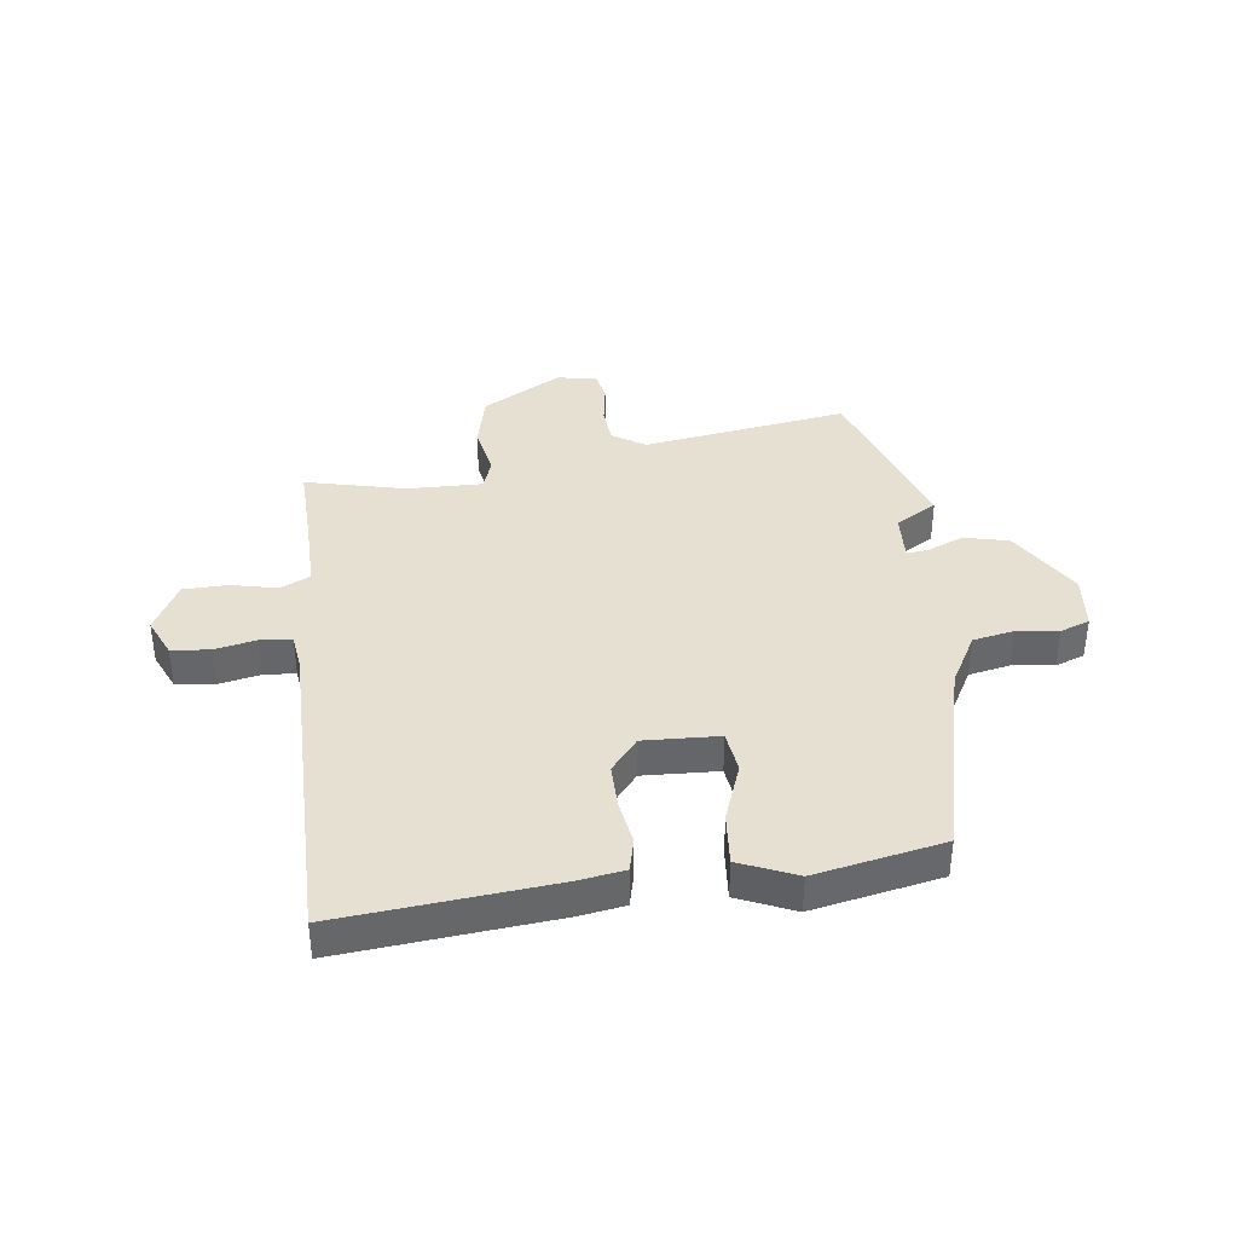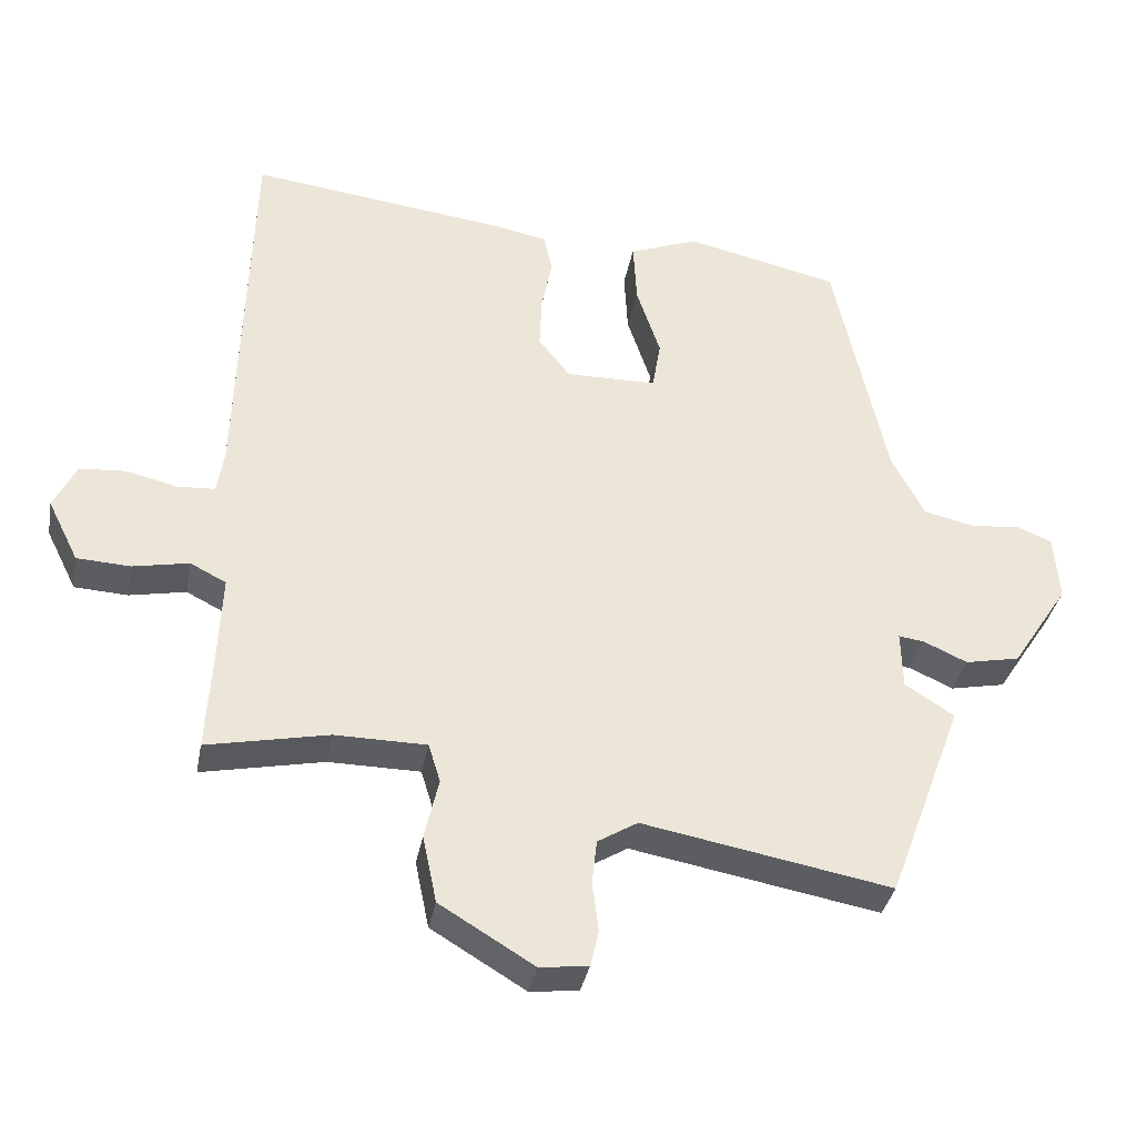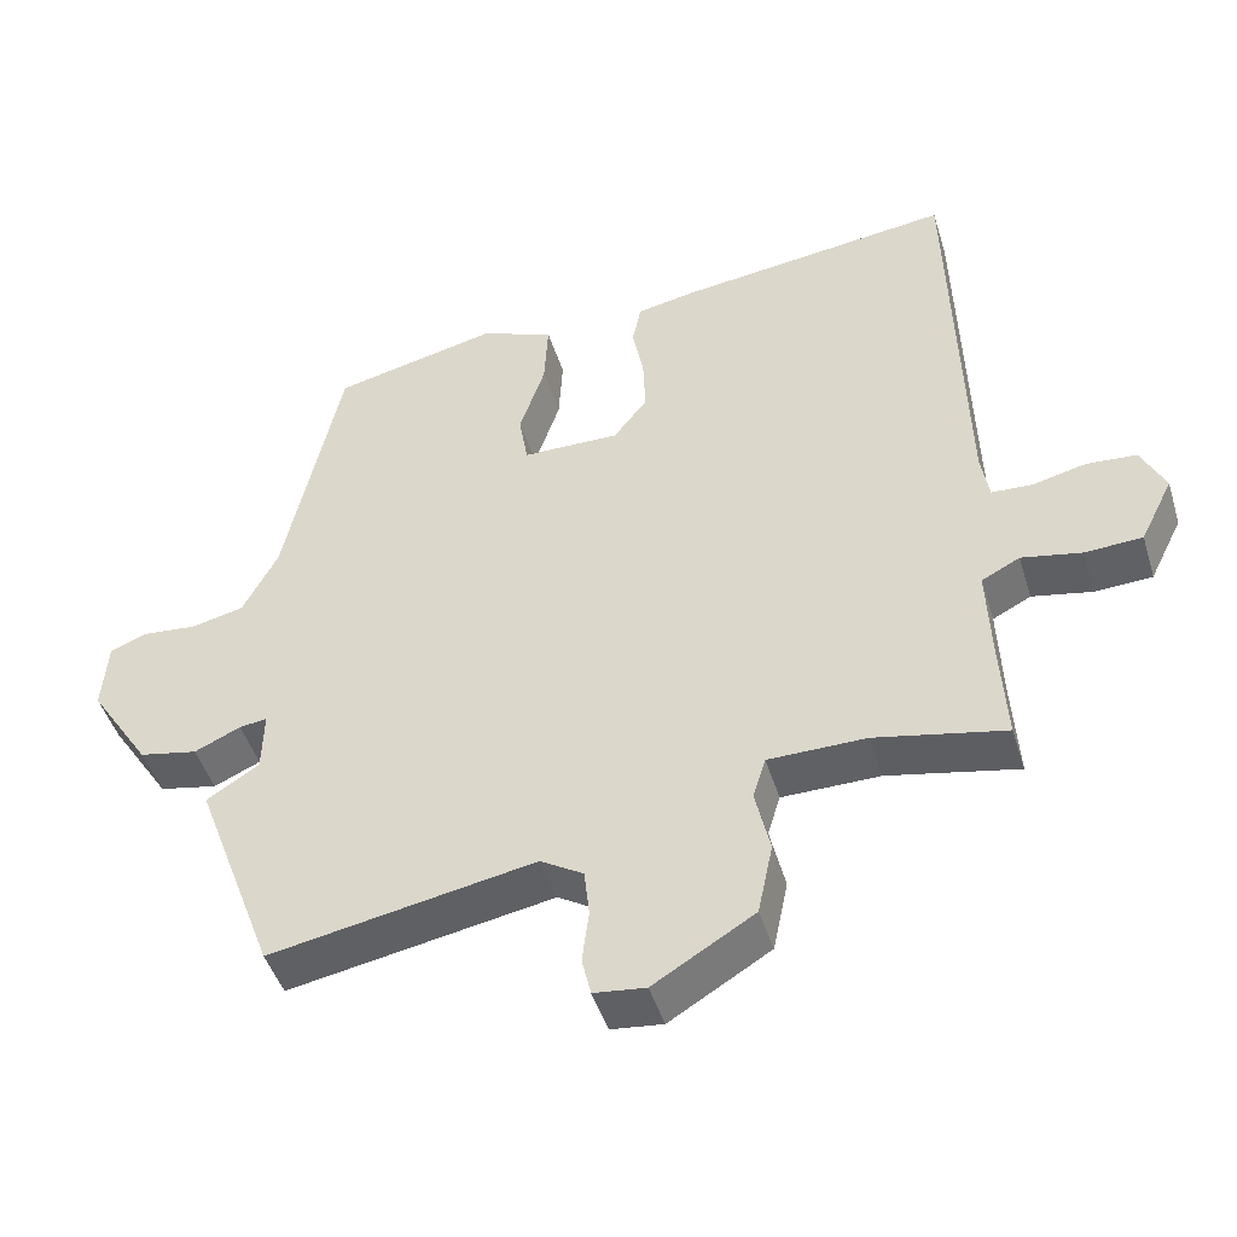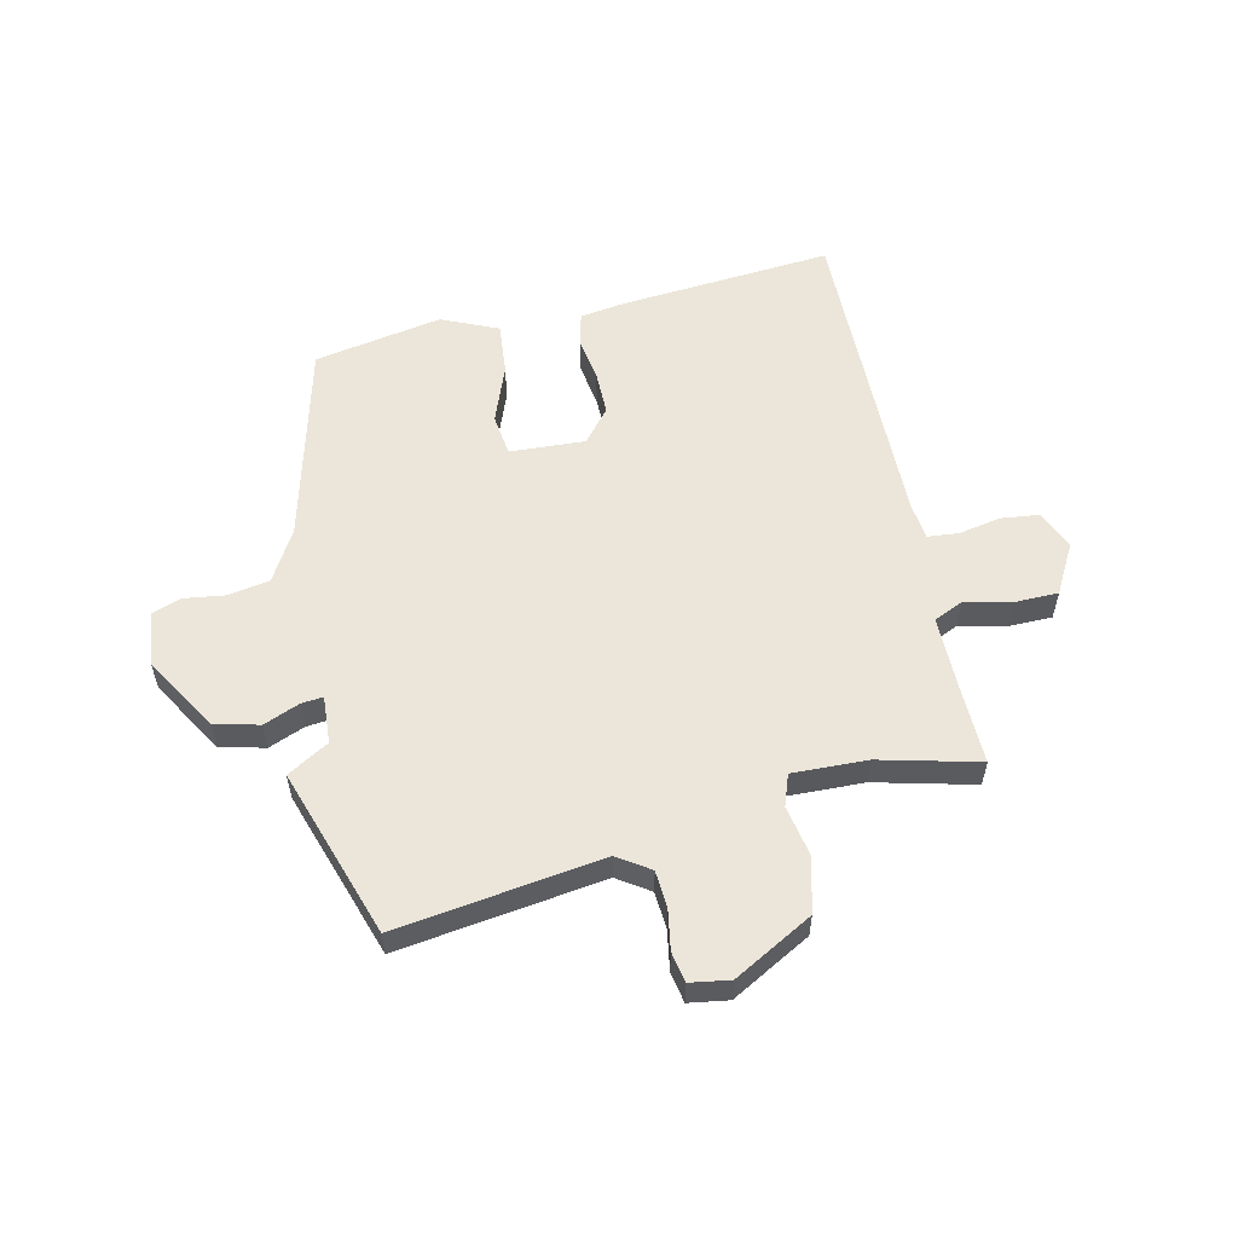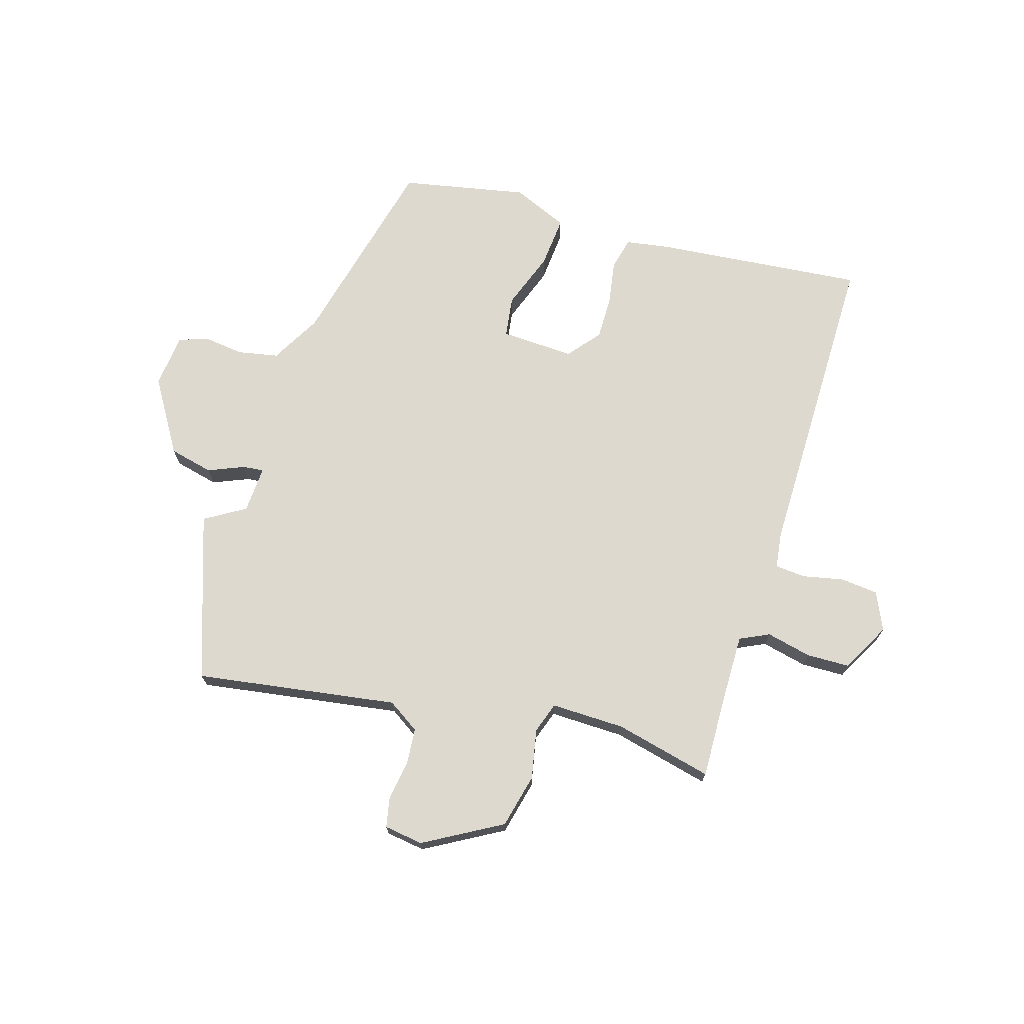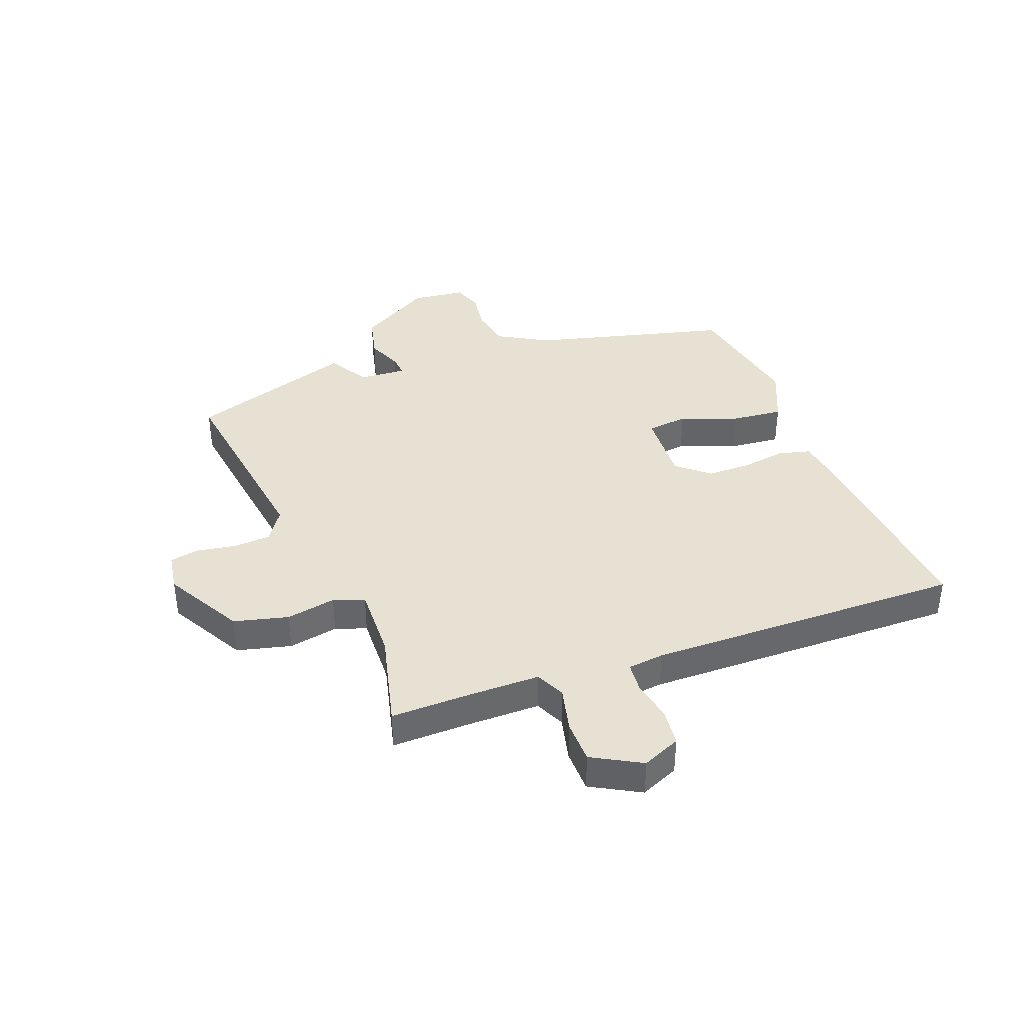
<metadata>
{"format":"obj","ext":"obj","renderer":"f3d","projection":"perspective","resolution":1024,"background":"white","views":[{"elev":38.4,"azim":-5.6,"up":"+Y"},{"elev":-35.9,"azim":-10.6,"up":"+Z"},{"elev":-46.4,"azim":-163.1,"up":"+Z"},{"elev":56.6,"azim":169.6,"up":"+Y"},{"elev":71.4,"azim":-161.6,"up":"+Y"},{"elev":38.7,"azim":-108.4,"up":"+Y"}]}
</metadata>
<code>
v -0.475 0.07 0.551
v -0.109 0.07 0.506
v -0.03 0.07 0.491
v -0.018 0.07 0.434
v -0.033 0.07 0.357
v -0.036 0.07 0.28
v 0.009 0.07 0.222
v 0.139 0.07 0.224
v 0.151 0.07 0.296
v 0.117 0.07 0.398
v 0.112 0.07 0.489
v 0.211 0.07 0.528
v 0.431 0.07 0.478
v 0.506 0.07 0.127
v 0.553 0.07 0.037
v 0.624 0.07 0.021
v 0.696 0.07 0.028
v 0.746 0.07 0.008
v 0.753 0.07 -0.087
v 0.671 0.07 -0.213
v 0.593 0.07 -0.229
v 0.531 0.07 -0.201
v 0.494 0.07 -0.196
v 0.496 0.07 -0.279
v 0.566 0.07 -0.324
v 0.458 0.07 -0.613
v 0.104 0.07 -0.549
v 0.047 0.07 -0.584
v 0.04 0.07 -0.648
v 0.049 0.07 -0.718
v 0.037 0.07 -0.77
v -0.032 0.07 -0.778
v -0.166 0.07 -0.697
v -0.186 0.07 -0.601
v -0.166 0.07 -0.514
v -0.183 0.07 -0.459
v -0.313 0.07 -0.458
v -0.486 0.07 -0.494
v -0.478 0.07 -0.356
v -0.473 0.07 -0.228
v -0.524 0.07 -0.202
v -0.604 0.07 -0.218
v -0.68 0.07 -0.214
v -0.724 0.07 -0.126
v -0.692 0.07 -0.06
v -0.626 0.07 -0.055
v -0.554 0.07 -0.072
v -0.5 0.07 -0.069
v -0.49 0.07 -0.006
v -0.475 0 0.551
v -0.109 0 0.506
v -0.03 0 0.491
v -0.018 0 0.434
v -0.033 0 0.357
v -0.036 0 0.28
v 0.009 0 0.222
v 0.139 0 0.224
v 0.151 0 0.296
v 0.117 0 0.398
v 0.112 0 0.489
v 0.211 0 0.528
v 0.431 0 0.478
v 0.506 0 0.127
v 0.553 0 0.037
v 0.624 0 0.021
v 0.696 0 0.028
v 0.746 0 0.008
v 0.753 0 -0.087
v 0.671 0 -0.213
v 0.593 0 -0.229
v 0.531 0 -0.201
v 0.494 0 -0.196
v 0.496 0 -0.279
v 0.566 0 -0.324
v 0.458 0 -0.613
v 0.104 0 -0.549
v 0.047 0 -0.584
v 0.04 0 -0.648
v 0.049 0 -0.718
v 0.037 0 -0.77
v -0.032 0 -0.778
v -0.166 0 -0.697
v -0.186 0 -0.601
v -0.166 0 -0.514
v -0.183 0 -0.459
v -0.313 0 -0.458
v -0.486 0 -0.494
v -0.478 0 -0.356
v -0.473 0 -0.228
v -0.524 0 -0.202
v -0.604 0 -0.218
v -0.68 0 -0.214
v -0.724 0 -0.126
v -0.692 0 -0.06
v -0.626 0 -0.055
v -0.554 0 -0.072
v -0.5 0 -0.069
v -0.49 0 -0.006
f 44 45 46 47
f 44 47 48
f 41 42 43 44
f 41 44 48
f 40 41 48
f 37 38 39
f 36 37 39 40
f 32 33 34 35
f 32 35 36
f 29 30 31 32
f 28 29 32 36
f 27 28 36 40
f 24 25 26 27
f 23 24 27 40
f 19 20 21 22
f 19 22 23
f 16 17 18 19
f 15 16 19 23
f 14 15 23 40
f 9 10 11 12
f 8 9 12 13
f 2 3 4 5
f 49 1 2 5
f 49 5 6
f 48 49 6 7
f 40 48 7 8
f 14 40 8
f 8 13 14
f 96 95 94 93
f 97 96 93
f 93 92 91 90
f 97 93 90
f 97 90 89
f 88 87 86
f 89 88 86 85
f 84 83 82 81
f 85 84 81
f 81 80 79 78
f 85 81 78 77
f 89 85 77 76
f 76 75 74 73
f 89 76 73 72
f 71 70 69 68
f 72 71 68
f 68 67 66 65
f 72 68 65 64
f 89 72 64 63
f 61 60 59 58
f 62 61 58 57
f 54 53 52 51
f 54 51 50 98
f 55 54 98
f 56 55 98 97
f 57 56 97 89
f 57 89 63
f 63 62 57
f 1 50 51 2
f 2 51 52 3
f 3 52 53 4
f 4 53 54 5
f 5 54 55 6
f 6 55 56 7
f 7 56 57 8
f 8 57 58 9
f 9 58 59 10
f 10 59 60 11
f 11 60 61 12
f 12 61 62 13
f 13 62 63 14
f 14 63 64 15
f 15 64 65 16
f 16 65 66 17
f 17 66 67 18
f 18 67 68 19
f 19 68 69 20
f 20 69 70 21
f 21 70 71 22
f 22 71 72 23
f 23 72 73 24
f 24 73 74 25
f 25 74 75 26
f 26 75 76 27
f 27 76 77 28
f 28 77 78 29
f 29 78 79 30
f 30 79 80 31
f 31 80 81 32
f 32 81 82 33
f 33 82 83 34
f 34 83 84 35
f 35 84 85 36
f 36 85 86 37
f 37 86 87 38
f 38 87 88 39
f 39 88 89 40
f 40 89 90 41
f 41 90 91 42
f 42 91 92 43
f 43 92 93 44
f 44 93 94 45
f 45 94 95 46
f 46 95 96 47
f 47 96 97 48
f 48 97 98 49
f 49 98 50 1

</code>
